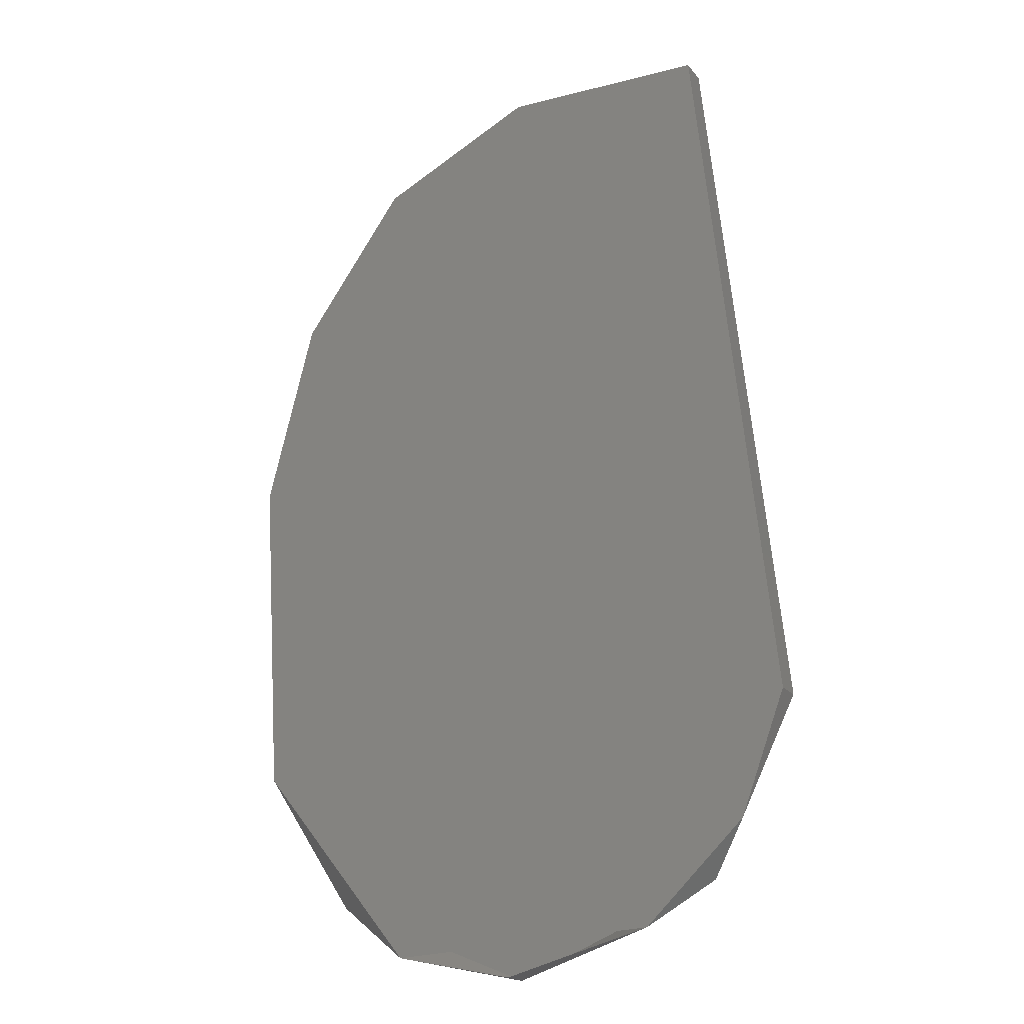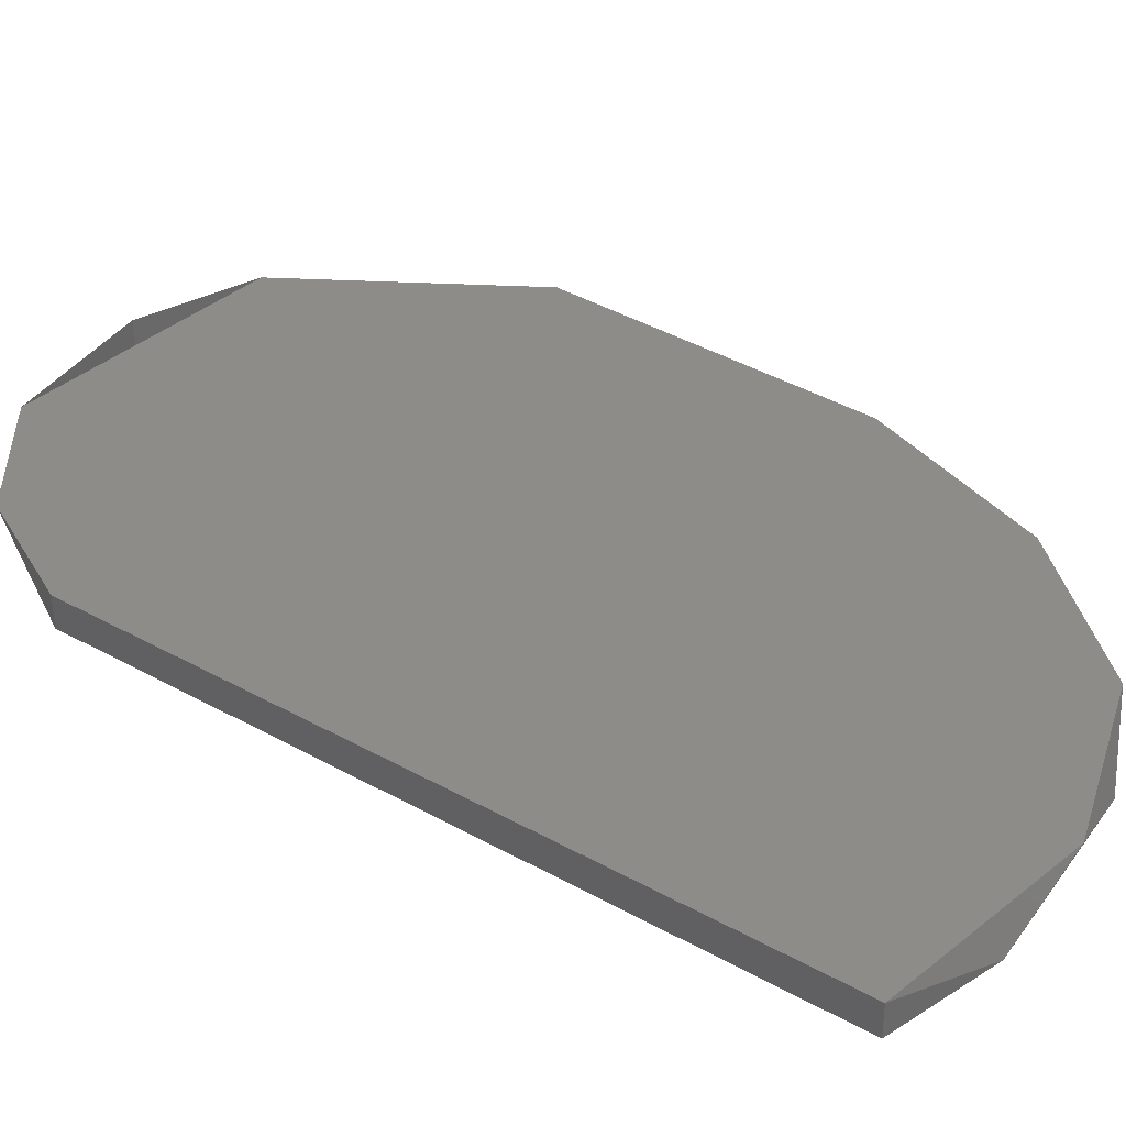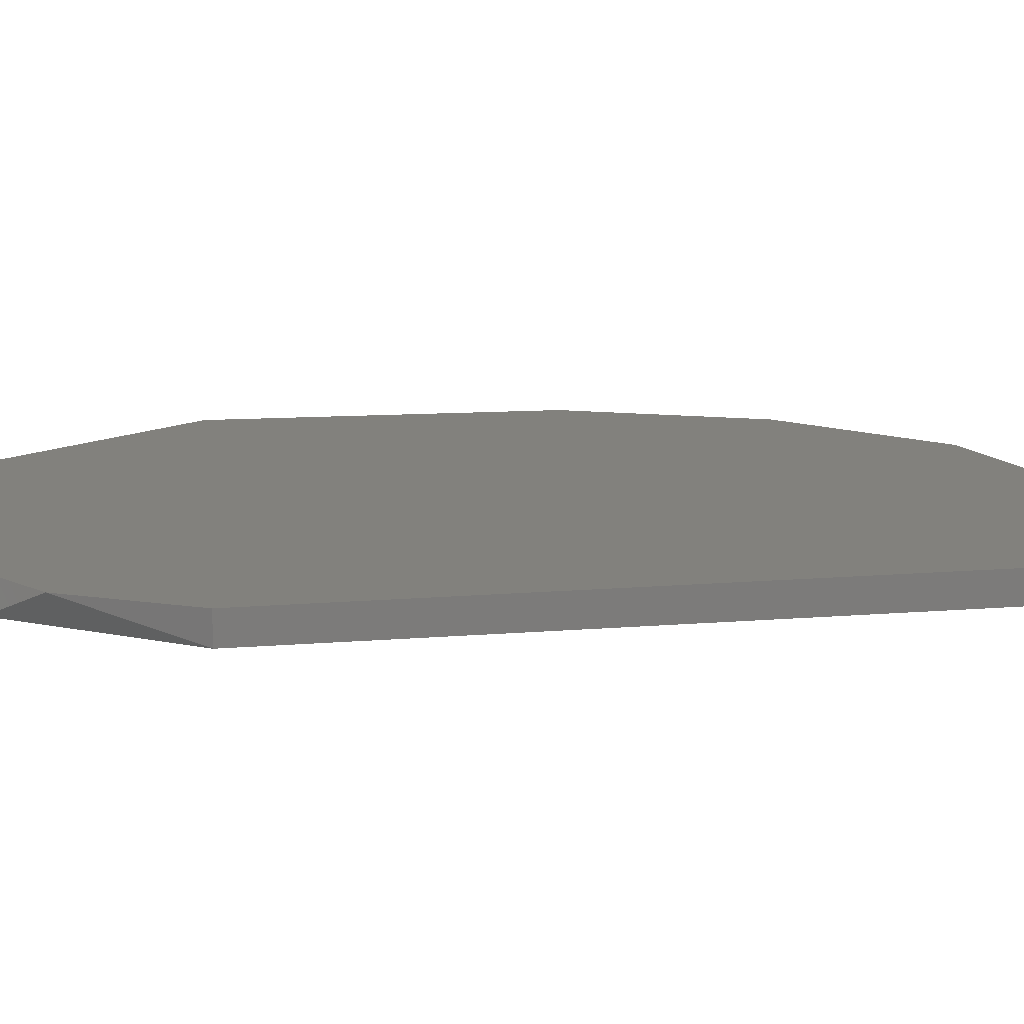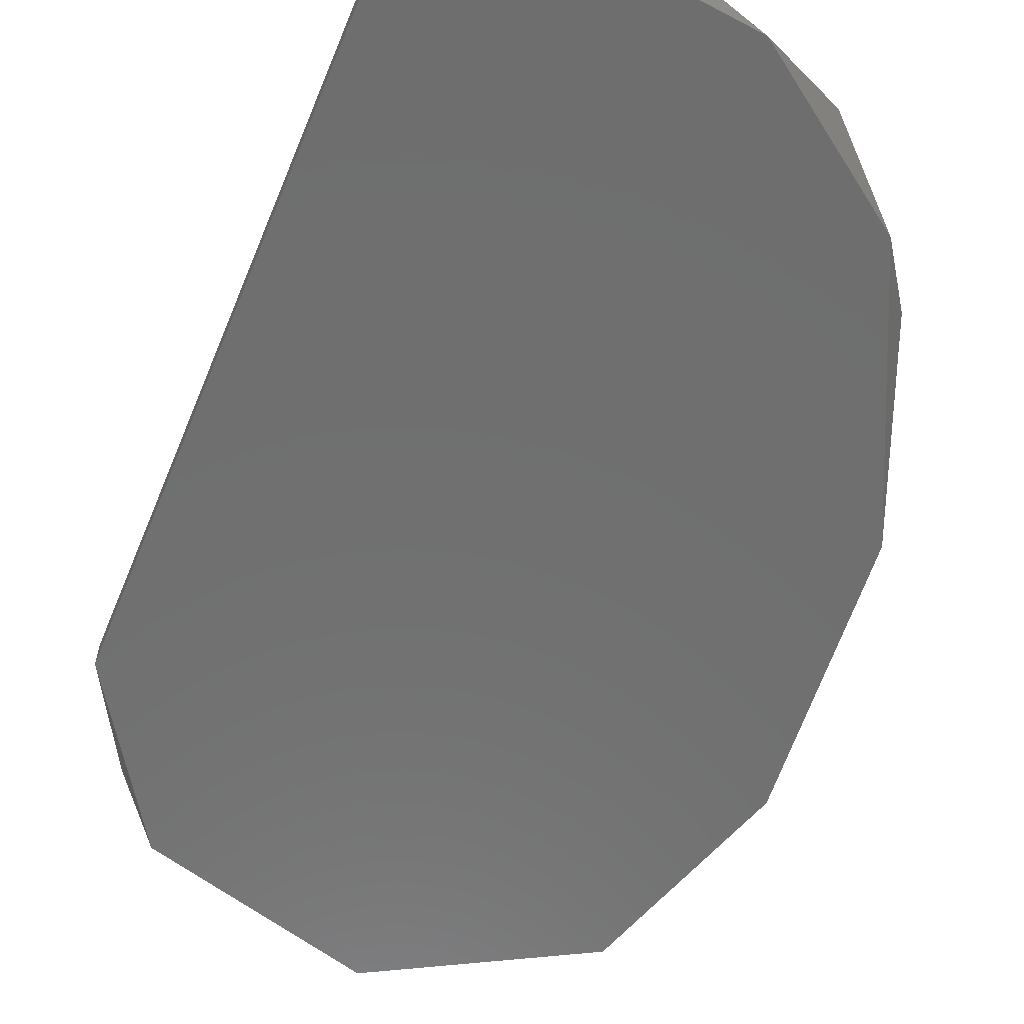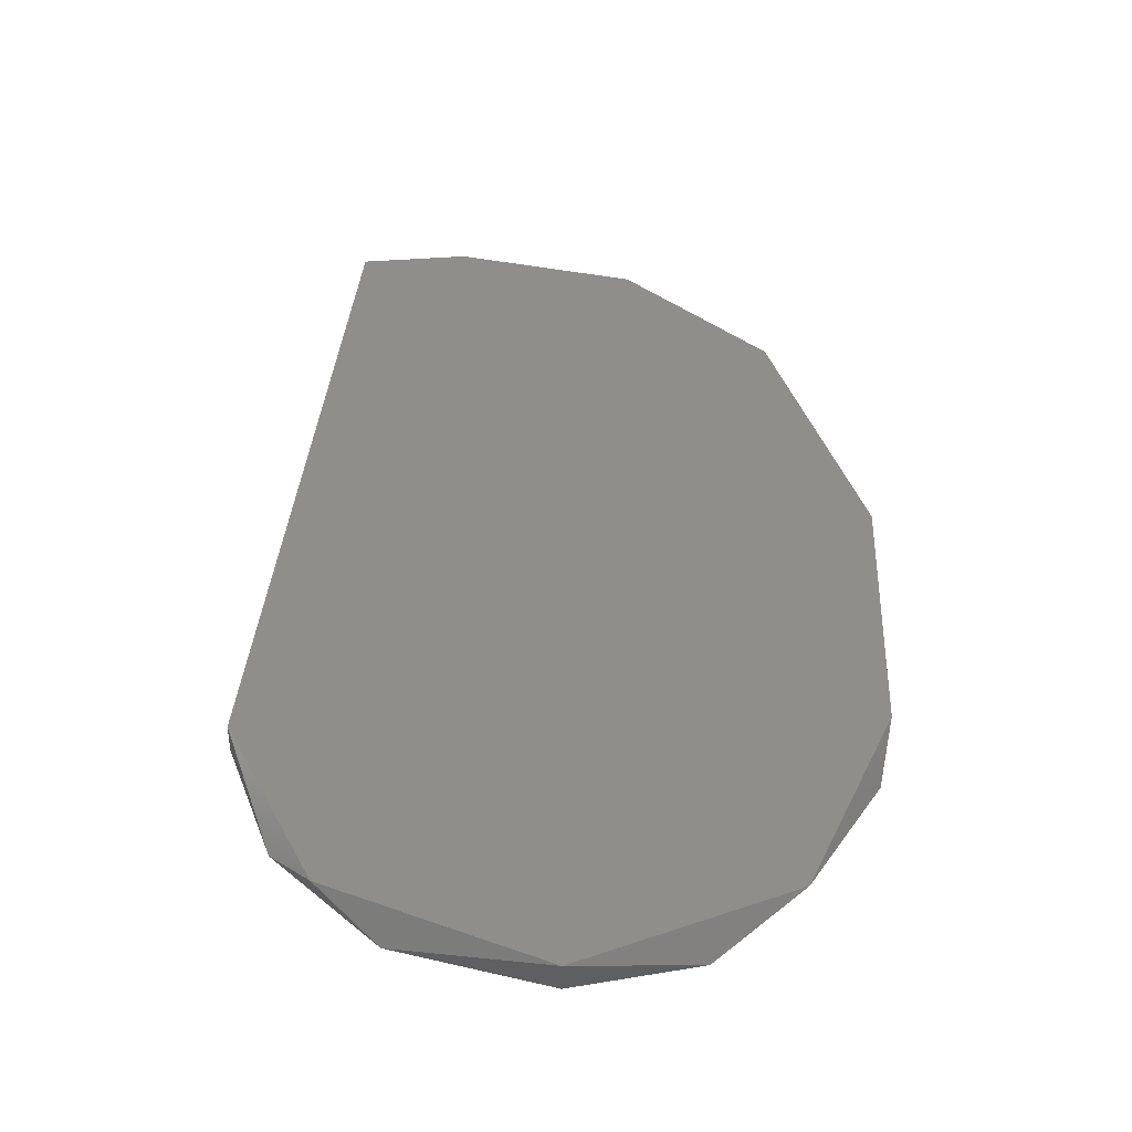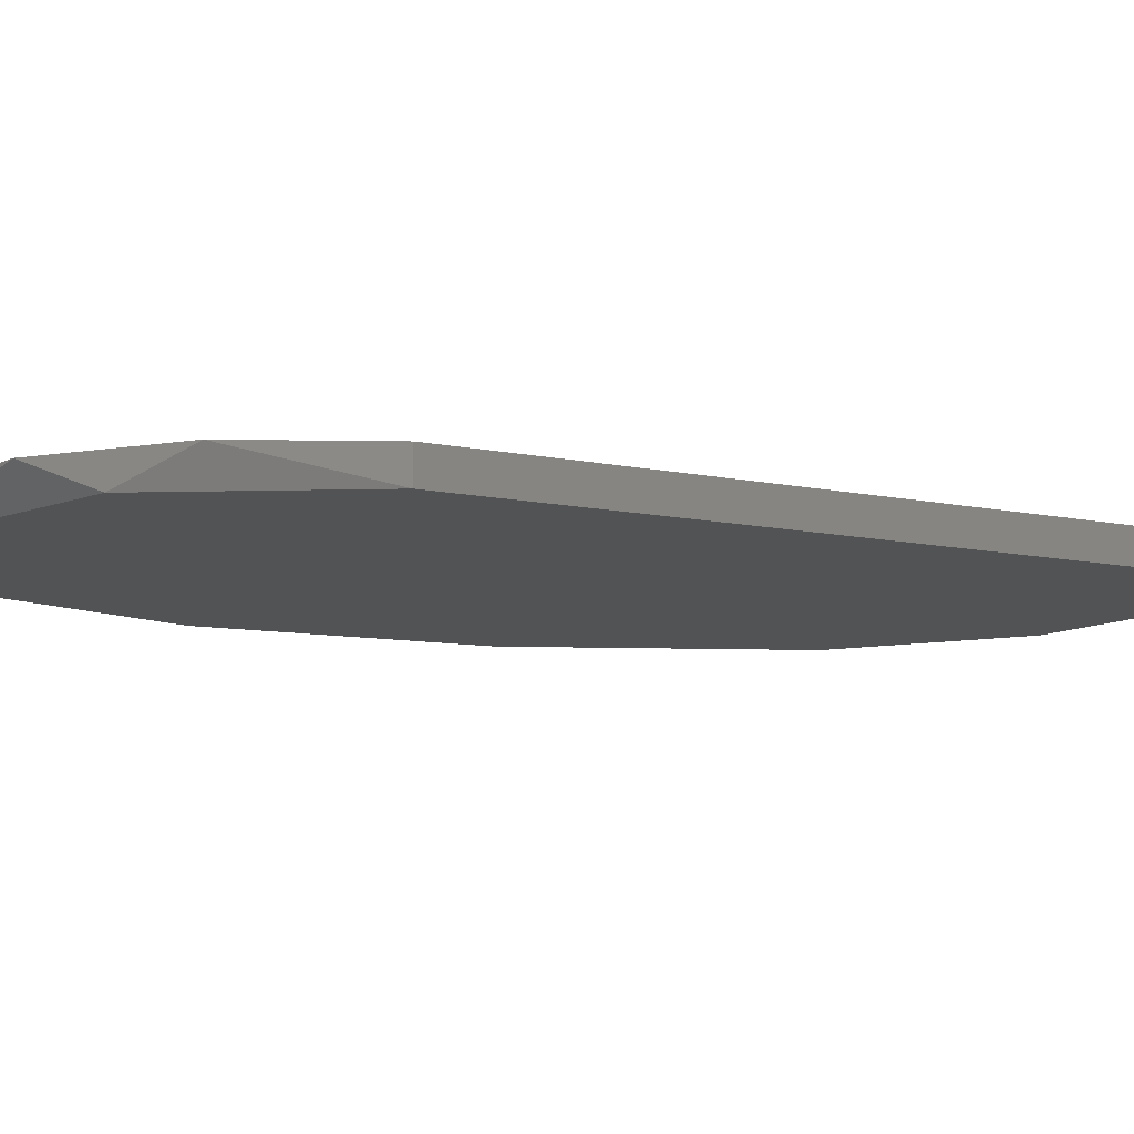
<metadata>
{"format":"stl","ext":"stl","renderer":"f3d","projection":"perspective","resolution":1024,"background":"white","views":[{"elev":-19.5,"azim":26.9,"up":"+Y"},{"elev":35.3,"azim":132.9,"up":"+Z"},{"elev":15.4,"azim":86.6,"up":"+Z"},{"elev":-60.9,"azim":163.8,"up":"+Z"},{"elev":-47.2,"azim":178.9,"up":"+Y"},{"elev":-10.0,"azim":67.0,"up":"+Z"}]}
</metadata>
<code>
# stl→obj: 21 verts, 37 faces
v 0.7025 0.006232 0.5175
v 0.7115 0.006673 0.5175
v 0.7148 0.009876 0.5175
v 0.7164 0.01392 0.5175
v 0.7138 0.03737 0.5175
v 0.707 0.03747 0.5175
v 0.7017 0.03489 0.5175
v 0.6981 0.02997 0.5175
v 0.6965 0.02362 0.5175
v 0.6972 0.01276 0.5175
v 0.6997 0.00821 0.5165
v 0.7065 0.005375 0.5165
v 0.6965 0.02362 0.5165
v 0.6994 0.03231 0.5165
v 0.7164 0.01392 0.5165
v 0.7135 0.008178 0.5165
v 0.7042 0.03652 0.5165
v 0.7102 0.0378 0.5165
v 0.7138 0.03737 0.5165
v 0.6968 0.01468 0.5165
v 0.7065 0.005375 0.5175
f 1 2 3
f 1 3 4
f 1 4 5
f 1 5 6
f 1 6 7
f 1 7 8
f 1 8 9
f 9 10 1
f 11 1 10
f 11 12 1
f 8 13 9
f 14 13 8
f 14 8 7
f 3 15 4
f 16 15 3
f 16 3 2
f 16 2 12
f 17 14 7
f 6 18 17
f 6 17 7
f 6 5 18
f 19 5 4
f 19 4 15
f 19 18 5
f 11 20 13
f 11 13 14
f 11 14 17
f 11 17 18
f 11 18 19
f 11 19 15
f 11 15 16
f 16 12 11
f 20 11 10
f 20 10 9
f 20 9 13
f 21 12 2
f 21 1 12

</code>
